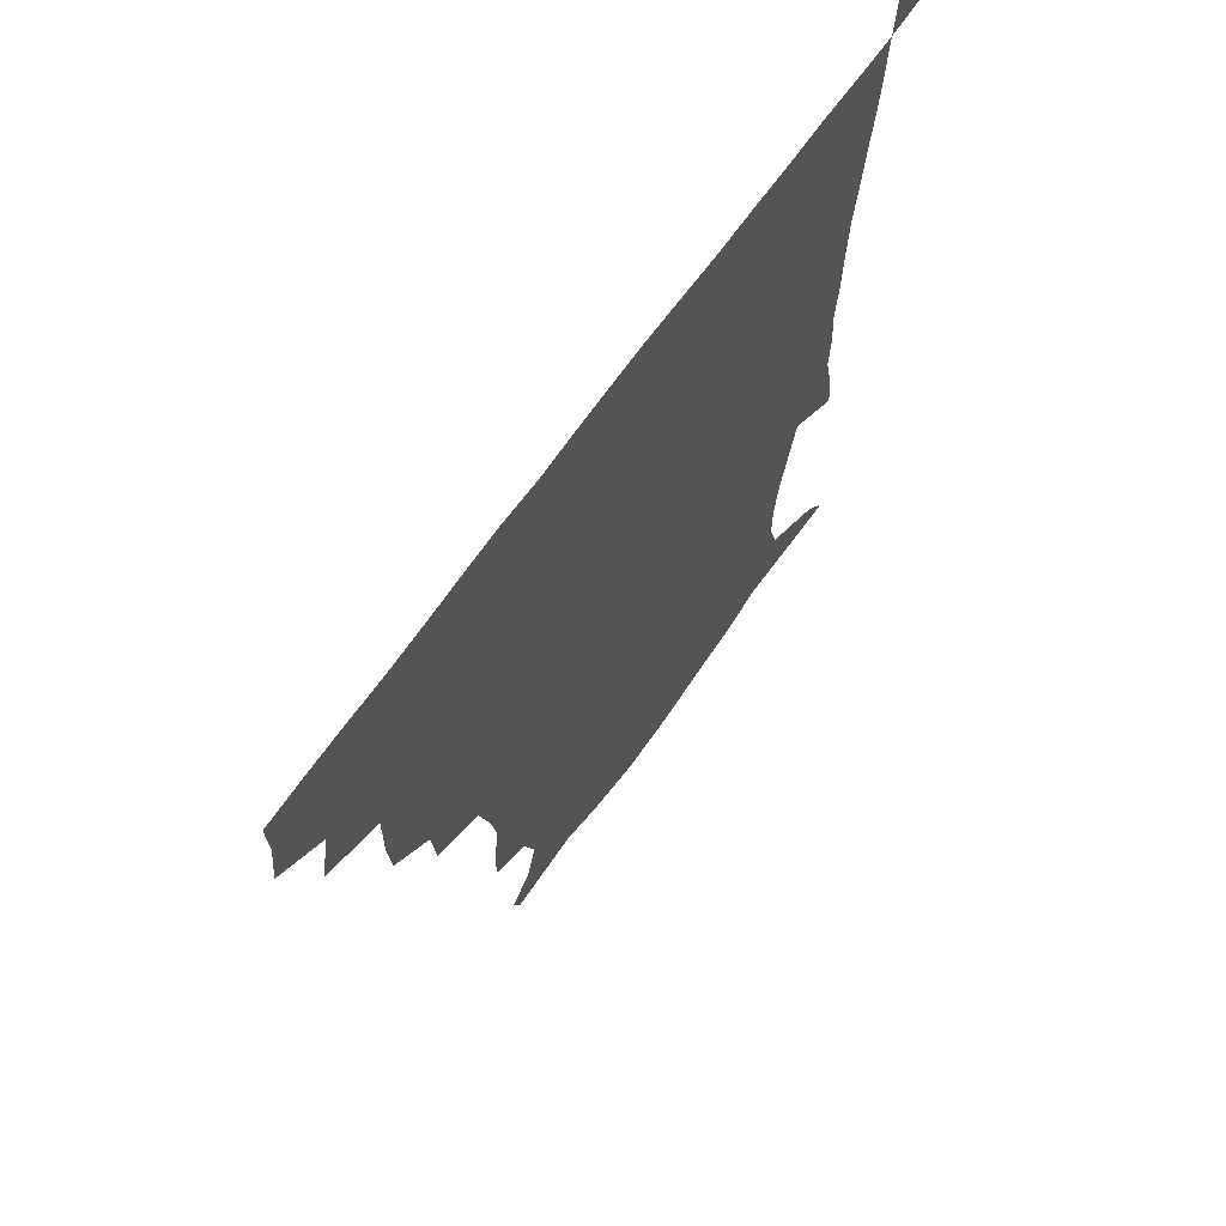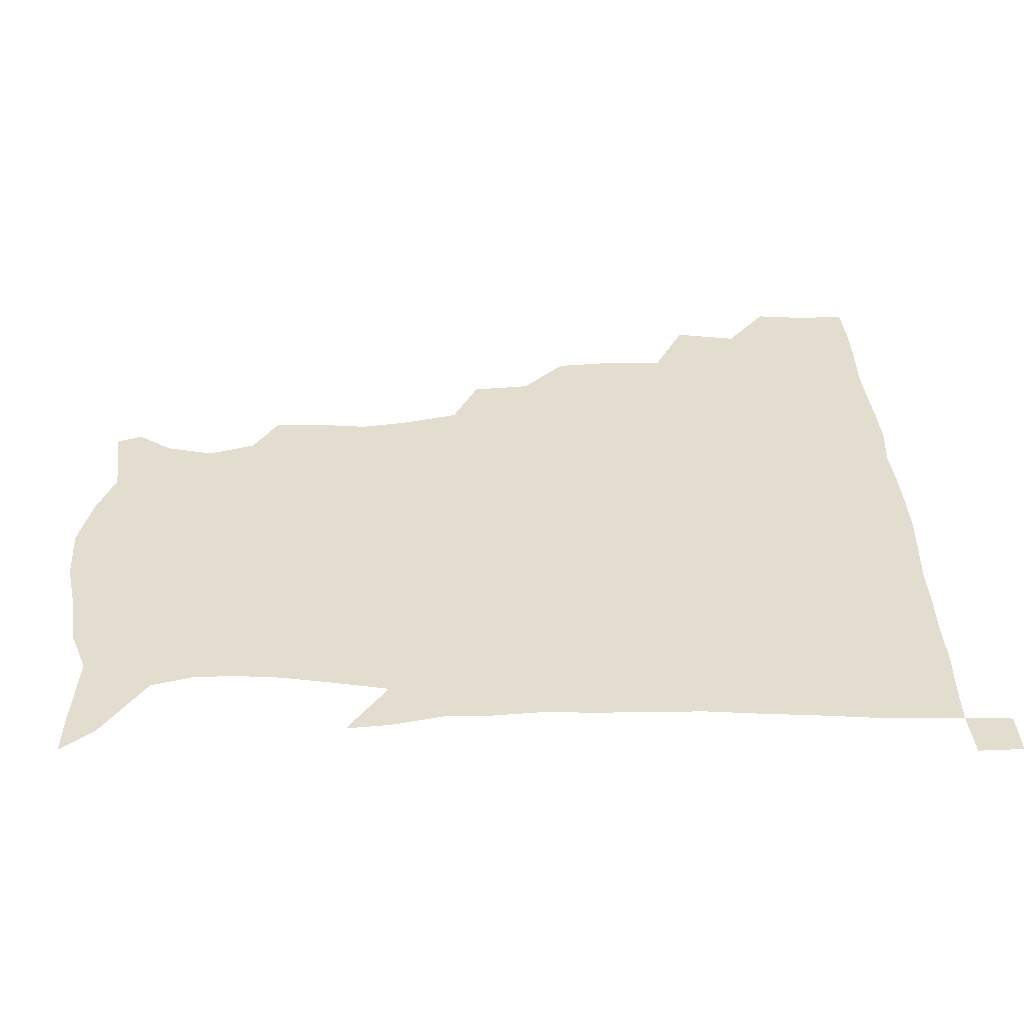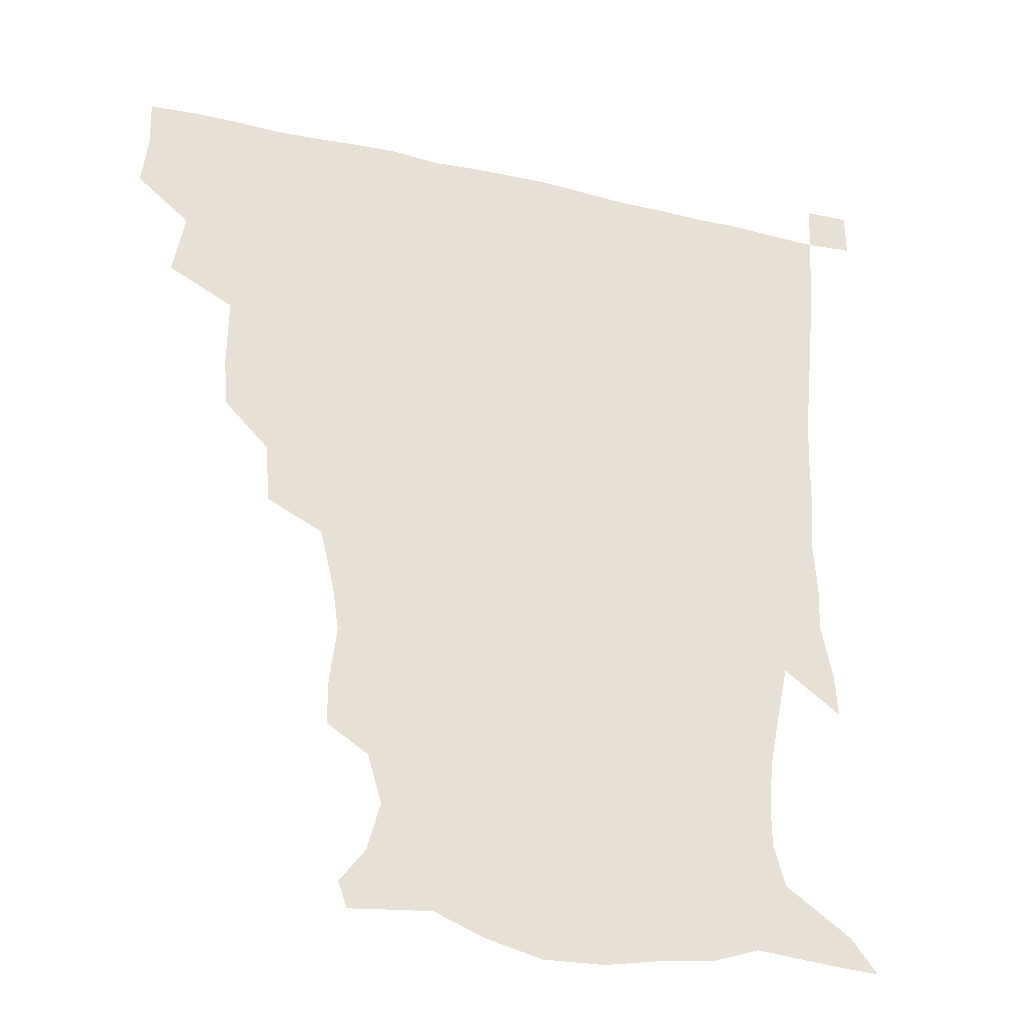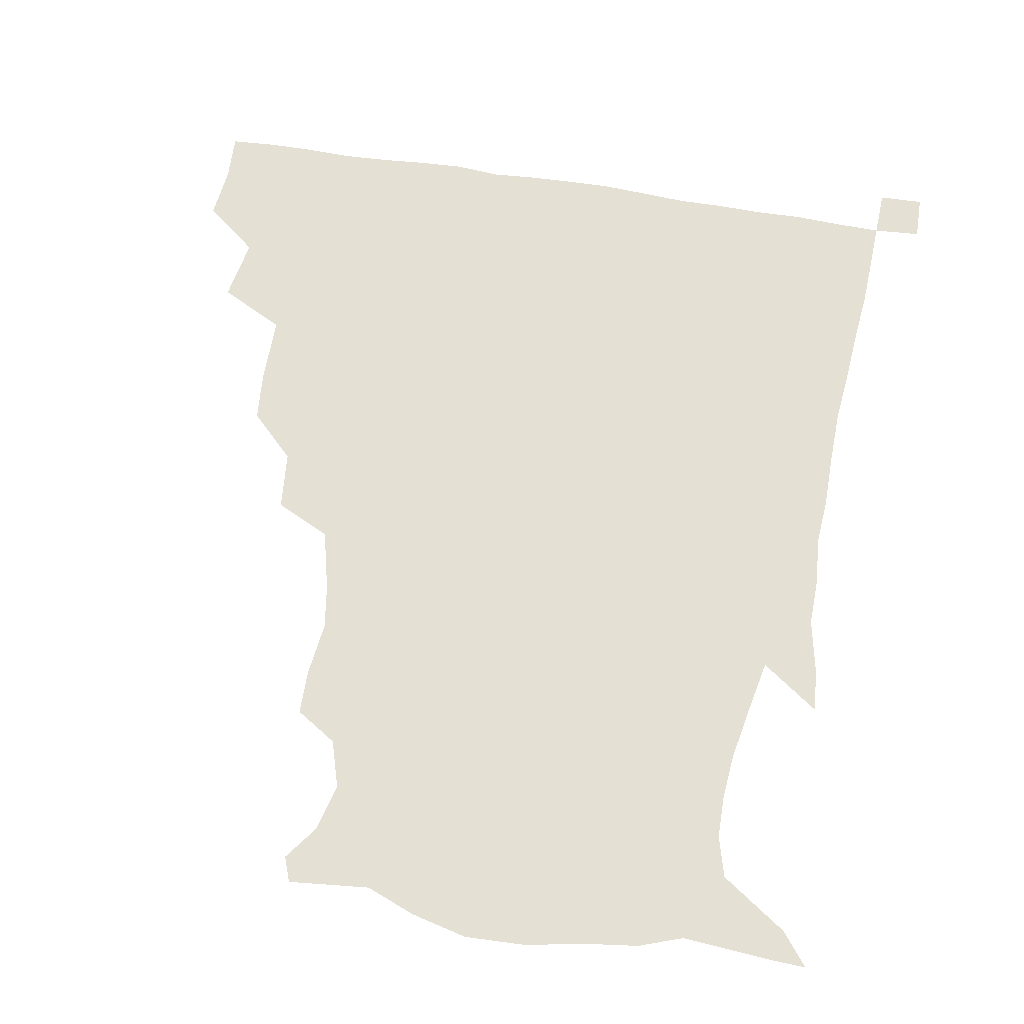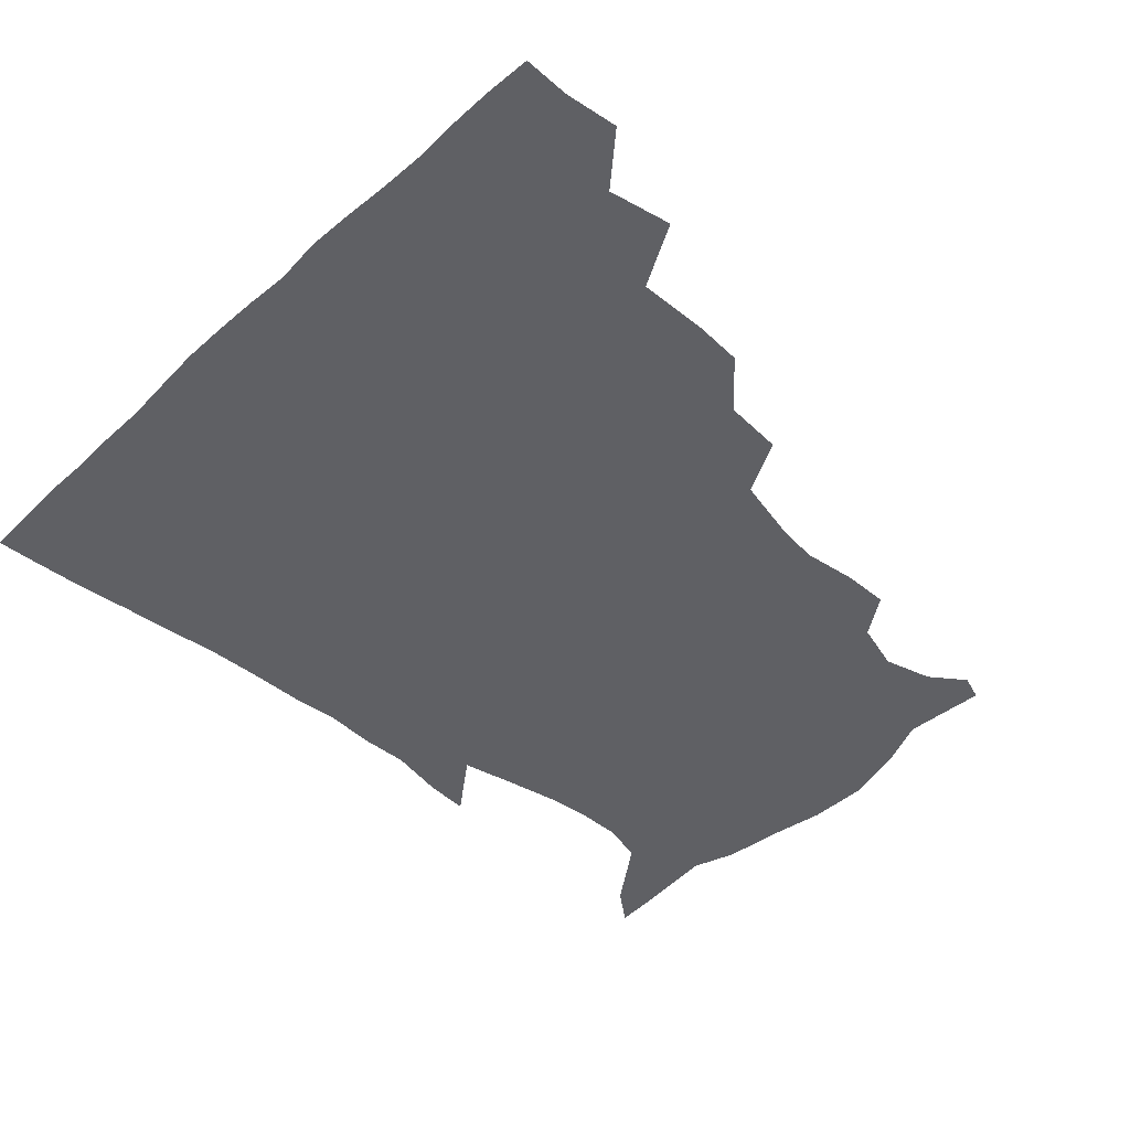
<metadata>
{"format":"obj","ext":"obj","renderer":"f3d","projection":"perspective","resolution":1024,"background":"white","views":[{"elev":68.0,"azim":-54.6,"up":"+Y"},{"elev":35.6,"azim":87.7,"up":"+Z"},{"elev":-30.8,"azim":-18.4,"up":"+Y"},{"elev":65.2,"azim":9.3,"up":"+Z"},{"elev":-45.2,"azim":-133.5,"up":"+Z"}]}
</metadata>
<code>
v 435.1 402.7 0
v 437.1 420.3 0
v 436.6 435.5 0
v 448.5 367.7 0
v 452.5 388.6 0
v 452.1 404.9 0
v 452 420.5 0
v 451.5 436.4 0
v 470.7 317.6 0
v 469.5 334.1 0
v 469.8 356.8 0
v 468.8 374.7 0
v 468.8 390.9 0
v 467.6 405.8 0
v 466.9 421 0
v 466.4 436.4 0
v 486.9 283.2 0
v 485.3 302.9 0
v 485.5 324.7 0
v 484.7 342.4 0
v 485.2 361.8 0
v 484.4 377 0
v 483.5 391.6 0
v 482.7 406.1 0
v 482.2 420.9 0
v 482 435.9 0
v 509.7 206 0
v 509.7 221 0
v 512 239.2 0
v 509.9 254.2 0
v 505.1 274.2 0
v 501.4 293.6 0
v 502.7 316.8 0
v 501.2 332.2 0
v 499.7 346.6 0
v 499.4 362.8 0
v 498.8 377.5 0
v 498.1 391.8 0
v 497.4 406.4 0
v 497 421.1 0
v 496.8 436.5 0
v 515.4 154.2 0
v 523.8 165.4 0
v 528.1 181.3 0
v 523.3 197.2 0
v 524.5 218.9 0
v 523.3 233.8 0
v 522.5 250.1 0
v 519.8 266.7 0
v 517.3 283 0
v 515.6 299 0
v 516 319.3 0
v 514.8 333.3 0
v 514.6 349 0
v 513.7 363 0
v 513.5 377.8 0
v 512.6 392 0
v 512.2 406.5 0
v 511.8 420.9 0
v 511.4 437.5 0
v 518.5 145.9 0
v 528.2 157.8 0
v 535.1 172.3 0
v 536.4 188.8 0
v 535.1 206.3 0
v 537.1 227.6 0
v 535.5 242.2 0
v 533.8 255.5 0
v 531.4 269.4 0
v 530.2 286.5 0
v 530.3 304.5 0
v 529.6 319.9 0
v 529.2 334.6 0
v 529.1 349.8 0
v 528.6 363.7 0
v 528.7 378.1 0
v 527.7 392.1 0
v 527.1 406.7 0
v 526.5 422.1 0
v 525.8 438.2 0
v 530 146.9 0
v 542.1 162 0
v 548.3 181.1 0
v 547.8 195.2 0
v 548.2 210.7 0
v 548.5 232.4 0
v 547.8 245.5 0
v 546.9 261.3 0
v 544.9 273.4 0
v 544.3 289.6 0
v 544.3 306.5 0
v 543.8 321.1 0
v 543.8 335.8 0
v 543.5 349.9 0
v 543.4 364.3 0
v 542.9 378 0
v 542.5 392 0
v 542.6 406.2 0
v 542 421 0
v 541.1 436.9 0
v 545.4 148.3 0
v 557.7 166.3 0
v 560.2 181.7 0
v 559.8 197.6 0
v 561.6 216.3 0
v 560.9 231.7 0
v 560.1 247.4 0
v 559.6 261.7 0
v 558.5 276.3 0
v 558.4 292.3 0
v 558.6 307.8 0
v 557.8 320.1 0
v 557.9 336.3 0
v 558.1 350.7 0
v 557.9 364.2 0
v 557.2 377.8 0
v 557.5 392 0
v 557.3 406.2 0
v 556.7 421 0
v 555.5 437.8 0
v 561.6 141.7 0
v 571.4 167 0
v 573.8 185.2 0
v 573.9 197.5 0
v 573.5 217.5 0
v 574.3 232 0
v 573 246.5 0
v 572.9 261.2 0
v 572.2 274.8 0
v 571.8 290.7 0
v 571.9 307.4 0
v 572.6 322.9 0
v 572.1 335.7 0
v 572.2 350.1 0
v 572.6 364.4 0
v 572.3 377.8 0
v 572.7 392 0
v 572.5 405.9 0
v 571.1 421.7 0
v 569.9 438.3 0
v 580.3 137 0
v 585.3 166.7 0
v 586.4 185.3 0
v 587.3 203.6 0
v 587.2 218.6 0
v 587.3 235.3 0
v 587 248.2 0
v 586.4 265 0
v 587.1 278.2 0
v 586.1 292.8 0
v 586.2 308.9 0
v 586.3 323.2 0
v 586.7 336.9 0
v 586.8 351.6 0
v 586.8 364 0
v 587.6 378.7 0
v 587.3 392.2 0
v 587 405.9 0
v 585.6 422.1 0
v 584 438.5 0
v 600.6 137.5 0
v 599.8 165.4 0
v 600.1 184.8 0
v 600.3 200.3 0
v 600.7 216.8 0
v 600 233.2 0
v 600 249.1 0
v 600.2 262.3 0
v 599.7 279.9 0
v 600.2 293.1 0
v 600 308.6 0
v 600.6 321.2 0
v 600.6 337.1 0
v 600.8 350.5 0
v 601.7 365.5 0
v 602 379 0
v 601.9 392.6 0
v 601.3 407.2 0
v 600.2 422.3 0
v 598.8 437.6 0
v 620.6 141.2 0
v 615.8 162.5 0
v 613 183.8 0
v 612.8 200 0
v 613.7 217.3 0
v 613.1 234.1 0
v 613.3 247.4 0
v 613.9 263.5 0
v 613.4 277.6 0
v 613.6 292.9 0
v 613.6 307.6 0
v 614.6 324.2 0
v 614.7 336.9 0
v 615 350.1 0
v 615.6 365.4 0
v 616 379.2 0
v 616.4 392.8 0
v 617 406.7 0
v 616.1 421.2 0
v 614.3 436.5 0
v 638 143.3 0
v 630 163.9 0
v 627.7 179.3 0
v 625 197.5 0
v 625.2 218.2 0
v 625.9 234 0
v 626.8 247.2 0
v 626.7 264.5 0
v 627.8 275.8 0
v 627.2 291.1 0
v 627.4 305.5 0
v 627 324 0
v 628.1 338 0
v 629 350.5 0
v 629.6 364.7 0
v 630.3 378.6 0
v 630.9 392.7 0
v 631.8 406.8 0
v 631.1 421.1 0
v 629.3 436.7 0
v 652.5 148.4 0
v 644 163.1 0
v 638.7 181.4 0
v 637.8 195.6 0
v 637.5 213.2 0
v 638.3 229.6 0
v 640.5 243.2 0
v 640 261 0
v 640.3 276 0
v 640.2 290.7 0
v 640.7 305.7 0
v 641.4 319.6 0
v 641.2 336.4 0
v 642.7 349.5 0
v 643.4 364 0
v 644.2 379.5 0
v 645.1 392.5 0
v 645.8 407.1 0
v 646.1 420.9 0
v 644.9 436.2 0
v 668.2 147 0
v 657.5 161.6 0
v 651 177.3 0
v 649.2 191.3 0
v 648.4 209.7 0
v 650.3 224.2 0
v 652.8 239.8 0
v 653.5 257.9 0
v 652.7 273.9 0
v 653.4 287.4 0
v 653 304.1 0
v 654.4 317.3 0
v 654.4 333.6 0
v 655.9 348 0
v 657.3 362 0
v 657.9 378.1 0
v 659.1 392.6 0
v 659.9 406.8 0
v 660.5 420.9 0
v 659.8 436.5 0
v 681.7 145.8 0
v 671.1 159 0
v 663.6 171.4 0
v 659.9 185.2 0
v 659.9 198.9 0
v 661.3 214.1 0
v 664.5 231 0
v 668.4 249.8 0
v 667.7 265.5 0
v 666.5 281.9 0
v 666.2 298.1 0
v 666.8 313.1 0
v 669.3 326 0
v 668.7 344.6 0
v 670 360.4 0
v 670.8 377.3 0
v 673.2 391 0
v 674.2 406.3 0
v 674.9 420.9 0
v 675.4 435.7 0
v 693.9 145.1 0
v 685.3 156.1 0
v 687.5 236 0
v 686.4 250.3 0
v 682.7 268.7 0
v 683.1 283.6 0
v 682 301 0
v 683.1 316.4 0
v 683.3 334.1 0
v 683.9 352.3 0
v 685.7 369.5 0
v 687.2 387.6 0
v 688.9 404 0
v 689.8 420.1 0
v 690.5 435.3 0
v 691.3 450.7 0
v 706.2 436.3 0
v 706 451 0
f 5 6 1
f 1 6 2
f 6 7 2
f 2 7 3
f 7 8 3
f 11 12 4
f 4 12 5
f 12 13 5
f 5 13 6
f 13 14 6
f 6 14 7
f 14 15 7
f 7 15 8
f 15 16 8
f 18 19 9
f 9 19 10
f 19 20 10
f 10 20 11
f 20 21 11
f 11 21 12
f 21 22 12
f 12 22 13
f 22 23 13
f 13 23 14
f 23 24 14
f 14 24 15
f 24 25 15
f 15 25 16
f 25 26 16
f 31 32 17
f 17 32 18
f 32 33 18
f 18 33 19
f 33 34 19
f 19 34 20
f 34 35 20
f 20 35 21
f 35 36 21
f 21 36 22
f 36 37 22
f 22 37 23
f 37 38 23
f 23 38 24
f 38 39 24
f 24 39 25
f 39 40 25
f 25 40 26
f 40 41 26
f 45 46 27
f 27 46 28
f 46 47 28
f 28 47 29
f 47 48 29
f 29 48 30
f 48 49 30
f 30 49 31
f 49 50 31
f 31 50 32
f 50 51 32
f 32 51 33
f 51 52 33
f 33 52 34
f 52 53 34
f 34 53 35
f 53 54 35
f 35 54 36
f 54 55 36
f 36 55 37
f 55 56 37
f 37 56 38
f 56 57 38
f 38 57 39
f 57 58 39
f 39 58 40
f 58 59 40
f 40 59 41
f 59 60 41
f 61 62 42
f 42 62 43
f 62 63 43
f 43 63 44
f 63 64 44
f 44 64 45
f 64 65 45
f 45 65 46
f 65 66 46
f 46 66 47
f 66 67 47
f 47 67 48
f 67 68 48
f 48 68 49
f 68 69 49
f 49 69 50
f 69 70 50
f 50 70 51
f 70 71 51
f 51 71 52
f 71 72 52
f 52 72 53
f 72 73 53
f 53 73 54
f 73 74 54
f 54 74 55
f 74 75 55
f 55 75 56
f 75 76 56
f 56 76 57
f 76 77 57
f 57 77 58
f 77 78 58
f 58 78 59
f 78 79 59
f 59 79 60
f 79 80 60
f 61 81 62
f 81 82 62
f 62 82 63
f 82 83 63
f 63 83 64
f 83 84 64
f 64 84 65
f 84 85 65
f 65 85 66
f 85 86 66
f 66 86 67
f 86 87 67
f 67 87 68
f 87 88 68
f 68 88 69
f 88 89 69
f 69 89 70
f 89 90 70
f 70 90 71
f 90 91 71
f 71 91 72
f 91 92 72
f 72 92 73
f 92 93 73
f 73 93 74
f 93 94 74
f 74 94 75
f 94 95 75
f 75 95 76
f 95 96 76
f 76 96 77
f 96 97 77
f 77 97 78
f 97 98 78
f 78 98 79
f 98 99 79
f 79 99 80
f 99 100 80
f 81 101 82
f 101 102 82
f 82 102 83
f 102 103 83
f 83 103 84
f 103 104 84
f 84 104 85
f 104 105 85
f 85 105 86
f 105 106 86
f 86 106 87
f 106 107 87
f 87 107 88
f 107 108 88
f 88 108 89
f 108 109 89
f 89 109 90
f 109 110 90
f 90 110 91
f 110 111 91
f 91 111 92
f 111 112 92
f 92 112 93
f 112 113 93
f 93 113 94
f 113 114 94
f 94 114 95
f 114 115 95
f 95 115 96
f 115 116 96
f 96 116 97
f 116 117 97
f 97 117 98
f 117 118 98
f 98 118 99
f 118 119 99
f 99 119 100
f 119 120 100
f 101 121 102
f 121 122 102
f 102 122 103
f 122 123 103
f 103 123 104
f 123 124 104
f 104 124 105
f 124 125 105
f 105 125 106
f 125 126 106
f 106 126 107
f 126 127 107
f 107 127 108
f 127 128 108
f 108 128 109
f 128 129 109
f 109 129 110
f 129 130 110
f 110 130 111
f 130 131 111
f 111 131 112
f 131 132 112
f 112 132 113
f 132 133 113
f 113 133 114
f 133 134 114
f 114 134 115
f 134 135 115
f 115 135 116
f 135 136 116
f 116 136 117
f 136 137 117
f 117 137 118
f 137 138 118
f 118 138 119
f 138 139 119
f 119 139 120
f 139 140 120
f 121 141 122
f 141 142 122
f 122 142 123
f 142 143 123
f 123 143 124
f 143 144 124
f 124 144 125
f 144 145 125
f 125 145 126
f 145 146 126
f 126 146 127
f 146 147 127
f 127 147 128
f 147 148 128
f 128 148 129
f 148 149 129
f 129 149 130
f 149 150 130
f 130 150 131
f 150 151 131
f 131 151 132
f 151 152 132
f 132 152 133
f 152 153 133
f 133 153 134
f 153 154 134
f 134 154 135
f 154 155 135
f 135 155 136
f 155 156 136
f 136 156 137
f 156 157 137
f 137 157 138
f 157 158 138
f 138 158 139
f 158 159 139
f 139 159 140
f 159 160 140
f 141 161 142
f 161 162 142
f 142 162 143
f 162 163 143
f 143 163 144
f 163 164 144
f 144 164 145
f 164 165 145
f 145 165 146
f 165 166 146
f 146 166 147
f 166 167 147
f 147 167 148
f 167 168 148
f 148 168 149
f 168 169 149
f 149 169 150
f 169 170 150
f 150 170 151
f 170 171 151
f 151 171 152
f 171 172 152
f 152 172 153
f 172 173 153
f 153 173 154
f 173 174 154
f 154 174 155
f 174 175 155
f 155 175 156
f 175 176 156
f 156 176 157
f 176 177 157
f 157 177 158
f 177 178 158
f 158 178 159
f 178 179 159
f 159 179 160
f 179 180 160
f 161 181 162
f 181 182 162
f 162 182 163
f 182 183 163
f 163 183 164
f 183 184 164
f 164 184 165
f 184 185 165
f 165 185 166
f 185 186 166
f 166 186 167
f 186 187 167
f 167 187 168
f 187 188 168
f 168 188 169
f 188 189 169
f 169 189 170
f 189 190 170
f 170 190 171
f 190 191 171
f 171 191 172
f 191 192 172
f 172 192 173
f 192 193 173
f 173 193 174
f 193 194 174
f 174 194 175
f 194 195 175
f 175 195 176
f 195 196 176
f 176 196 177
f 196 197 177
f 177 197 178
f 197 198 178
f 178 198 179
f 198 199 179
f 179 199 180
f 199 200 180
f 181 201 182
f 201 202 182
f 182 202 183
f 202 203 183
f 183 203 184
f 203 204 184
f 184 204 185
f 204 205 185
f 185 205 186
f 205 206 186
f 186 206 187
f 206 207 187
f 187 207 188
f 207 208 188
f 188 208 189
f 208 209 189
f 189 209 190
f 209 210 190
f 190 210 191
f 210 211 191
f 191 211 192
f 211 212 192
f 192 212 193
f 212 213 193
f 193 213 194
f 213 214 194
f 194 214 195
f 214 215 195
f 195 215 196
f 215 216 196
f 196 216 197
f 216 217 197
f 197 217 198
f 217 218 198
f 198 218 199
f 218 219 199
f 199 219 200
f 219 220 200
f 201 221 202
f 221 222 202
f 202 222 203
f 222 223 203
f 203 223 204
f 223 224 204
f 204 224 205
f 224 225 205
f 205 225 206
f 225 226 206
f 206 226 207
f 226 227 207
f 207 227 208
f 227 228 208
f 208 228 209
f 228 229 209
f 209 229 210
f 229 230 210
f 210 230 211
f 230 231 211
f 211 231 212
f 231 232 212
f 212 232 213
f 232 233 213
f 213 233 214
f 233 234 214
f 214 234 215
f 234 235 215
f 215 235 216
f 235 236 216
f 216 236 217
f 236 237 217
f 217 237 218
f 237 238 218
f 218 238 219
f 238 239 219
f 219 239 220
f 239 240 220
f 221 241 222
f 241 242 222
f 222 242 223
f 242 243 223
f 223 243 224
f 243 244 224
f 224 244 225
f 244 245 225
f 225 245 226
f 245 246 226
f 226 246 227
f 246 247 227
f 227 247 228
f 247 248 228
f 228 248 229
f 248 249 229
f 229 249 230
f 249 250 230
f 230 250 231
f 250 251 231
f 231 251 232
f 251 252 232
f 232 252 233
f 252 253 233
f 233 253 234
f 253 254 234
f 234 254 235
f 254 255 235
f 235 255 236
f 255 256 236
f 236 256 237
f 256 257 237
f 237 257 238
f 257 258 238
f 238 258 239
f 258 259 239
f 239 259 240
f 259 260 240
f 241 261 242
f 261 262 242
f 242 262 243
f 262 263 243
f 243 263 244
f 263 264 244
f 244 264 245
f 264 265 245
f 245 265 246
f 265 266 246
f 246 266 247
f 266 267 247
f 247 267 248
f 267 268 248
f 248 268 249
f 268 269 249
f 249 269 250
f 269 270 250
f 250 270 251
f 270 271 251
f 251 271 252
f 271 272 252
f 252 272 253
f 272 273 253
f 253 273 254
f 273 274 254
f 254 274 255
f 274 275 255
f 255 275 256
f 275 276 256
f 256 276 257
f 276 277 257
f 257 277 258
f 277 278 258
f 258 278 259
f 278 279 259
f 259 279 260
f 279 280 260
f 261 281 262
f 281 282 262
f 262 282 263
f 268 283 269
f 283 284 269
f 269 284 270
f 284 285 270
f 270 285 271
f 285 286 271
f 271 286 272
f 286 287 272
f 272 287 273
f 287 288 273
f 273 288 274
f 288 289 274
f 274 289 275
f 289 290 275
f 275 290 276
f 290 291 276
f 276 291 277
f 291 292 277
f 277 292 278
f 292 293 278
f 278 293 279
f 293 294 279
f 279 294 280
f 294 295 280
f 295 297 296
f 297 298 296

</code>
